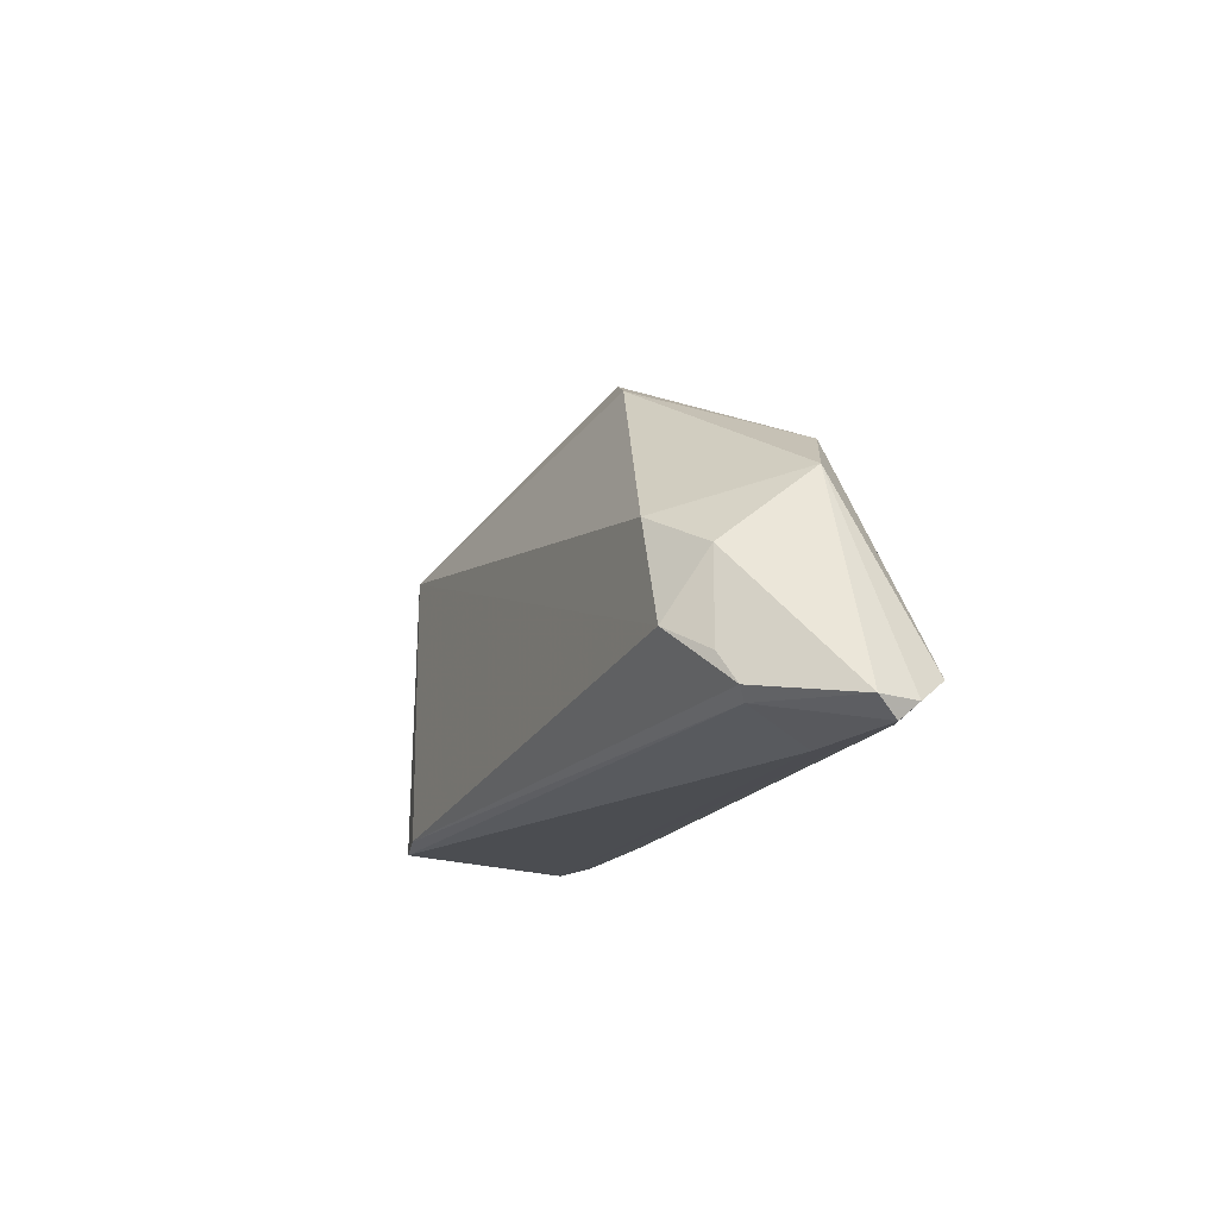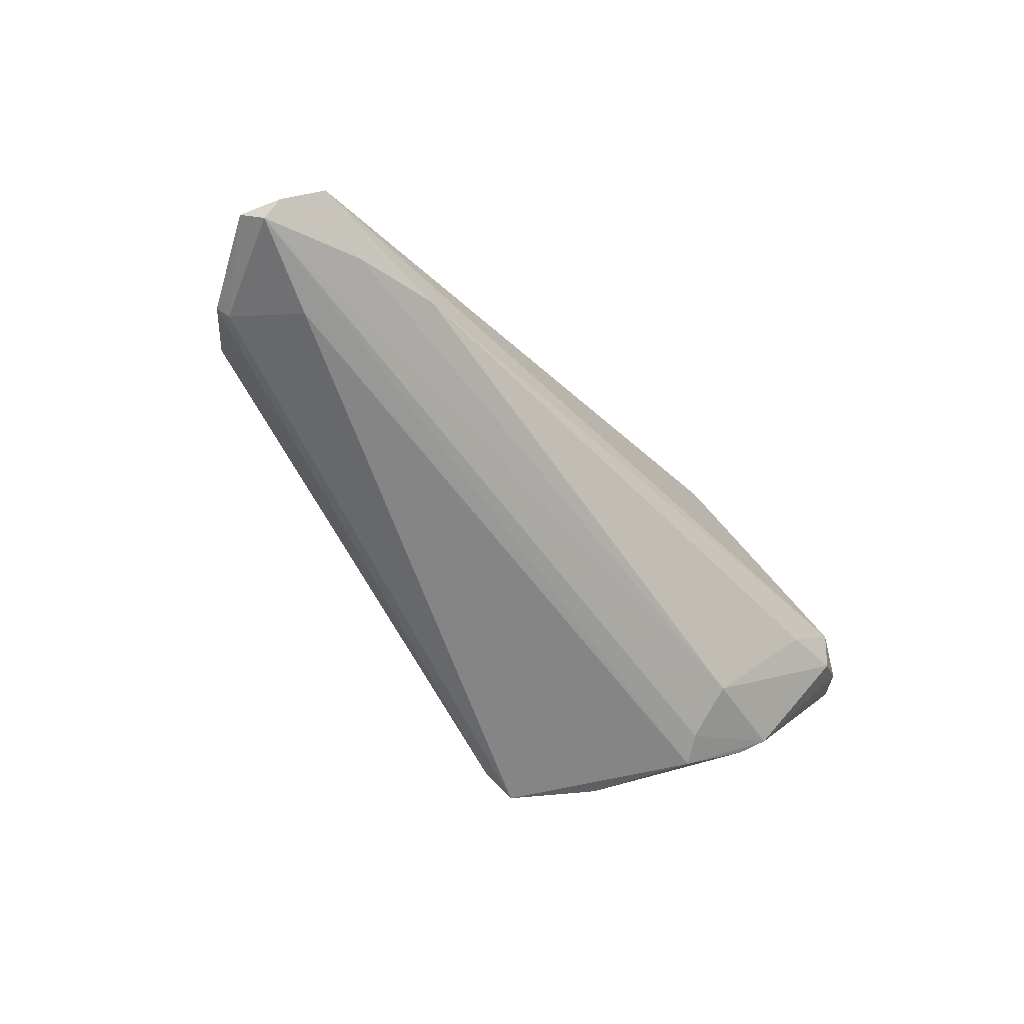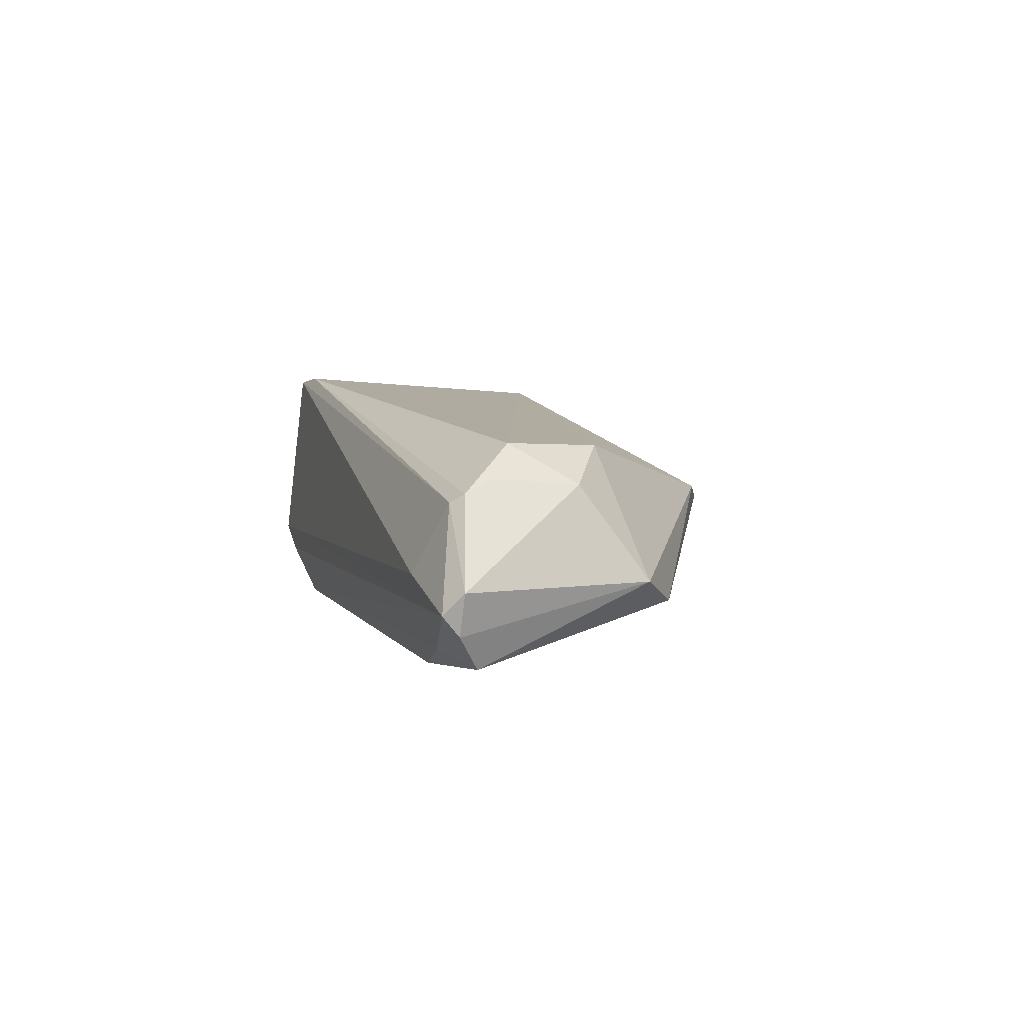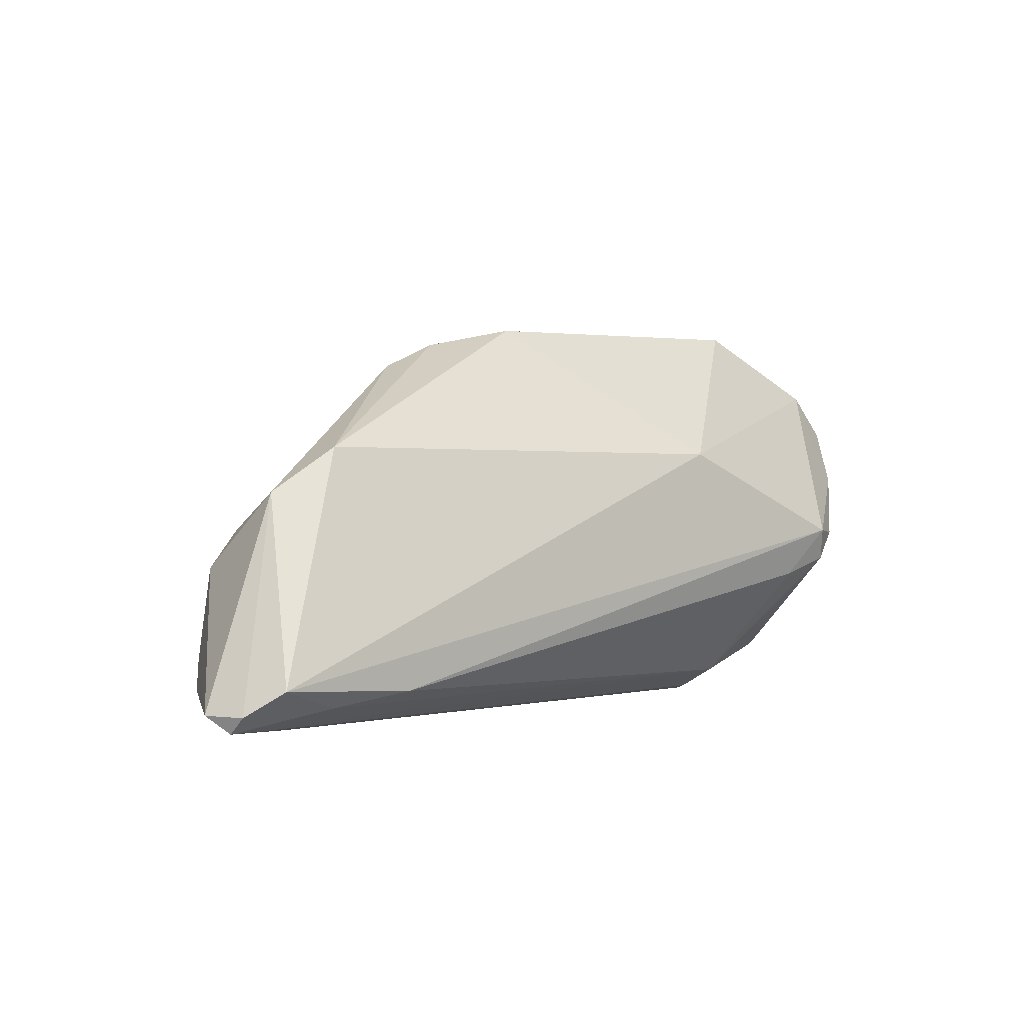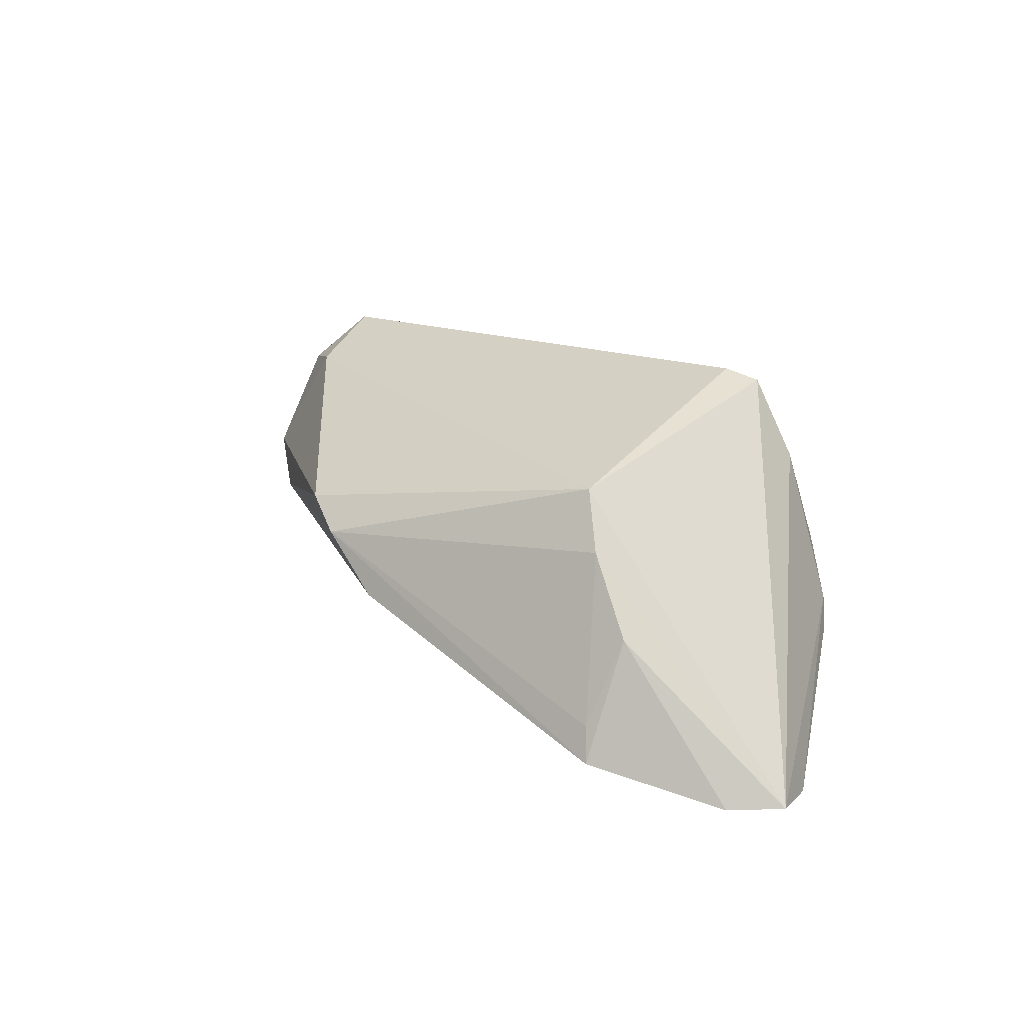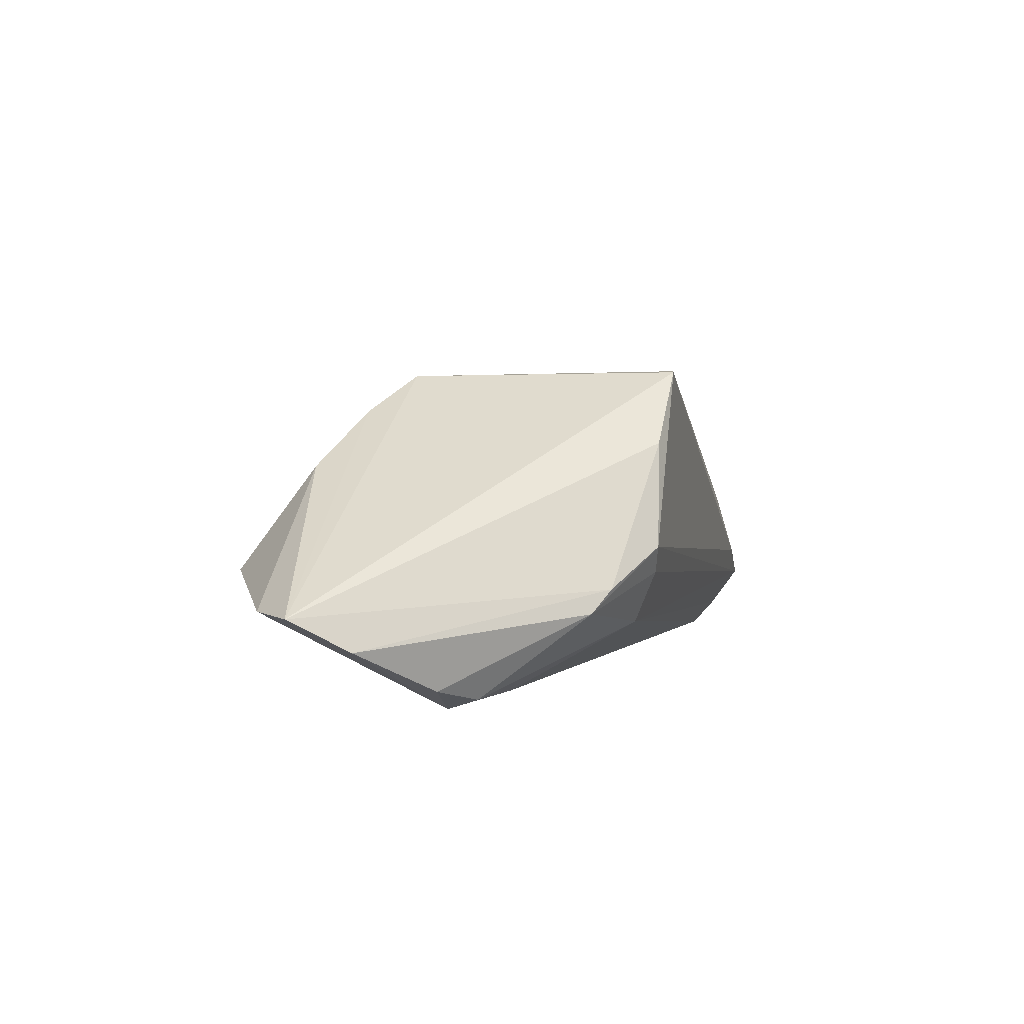
<metadata>
{"format":"obj","ext":"obj","renderer":"f3d","projection":"perspective","resolution":1024,"background":"white","views":[{"elev":-15.8,"azim":77.4,"up":"+Y"},{"elev":-61.7,"azim":132.5,"up":"+Y"},{"elev":-2.6,"azim":72.9,"up":"+Z"},{"elev":-0.6,"azim":136.3,"up":"+Y"},{"elev":37.8,"azim":-136.1,"up":"+Z"},{"elev":4.7,"azim":-76.7,"up":"+Z"}]}
</metadata>
<code>
v -0.03856 -0.0147 -0.005838
v -0.03308 0.02772 0.001238
v -0.0163 0.01214 -0.01538
v -0.03269 0.0208 0.01051
v -0.05563 0.01654 -0.005121
v -0.03059 -0.02117 0.00134
v 0.04947 0.006221 -0.007591
v 0.02159 0.02309 0.005213
v 0.04776 -0.01026 0.008011
v -0.01458 -0.02033 0.02203
v -0.01871 0.01197 0.02138
v -0.02663 -0.01777 -0.00823
v -0.02609 -0.02048 0.01348
v 0.05943 -0.0185 -0.008982
v 0.05311 -0.01678 0.001847
v 0.05022 -0.002587 0.00332
v -0.05339 0.009501 -0.008993
v 0.05161 -0.01331 0.00366
v -0.02821 -0.0205 -0.001922
v 0.04289 0.001832 0.008447
v -0.03511 0.02987 -0.002213
v 0.05175 -0.01816 0.001
v 0.05768 -0.02052 -0.01141
v 0.05446 -0.0157 -0.01722
v -0.0366 -0.01666 -0.003145
v -0.04675 0.001617 -0.01415
v -0.02421 0.0167 0.01701
v 0.005171 0.02847 0.0001255
v 0.03671 -0.01661 -0.01703
v 0.05767 -0.01857 -0.01366
v -0.04251 -0.002092 -0.01569
v 0.01493 0.02621 0.004274
v -0.03503 -0.004247 -0.01581
v -0.01918 -0.02117 0.02192
v 0.04198 0.01156 -0.009718
v 0.04676 -0.02117 -0.006803
v -0.04103 0.001911 -0.01722
v -0.05061 0.02175 -0.005083
v 0.04645 -0.01815 -0.01518
f 34 11 5
f 11 34 10
f 5 11 27
f 28 3 21
f 6 36 34
f 36 6 23
f 36 23 22
f 34 36 22
f 22 10 34
f 22 23 14
f 11 20 8
f 8 20 7
f 11 10 9
f 9 20 11
f 7 20 16
f 16 18 14
f 14 7 16
f 16 9 18
f 20 9 16
f 17 25 5
f 4 27 2
f 2 21 4
f 5 27 4
f 13 6 34
f 25 6 13
f 13 34 5
f 5 25 13
f 30 7 14
f 14 23 30
f 12 29 39
f 39 23 12
f 39 30 23
f 12 23 19
f 19 23 6
f 7 30 24
f 24 39 29
f 30 39 24
f 24 37 3
f 29 37 24
f 32 27 11
f 11 8 32
f 2 27 32
f 28 21 32
f 32 21 2
f 10 22 15
f 15 9 10
f 18 9 15
f 14 18 15
f 15 22 14
f 33 29 12
f 33 37 29
f 38 21 3
f 3 37 38
f 38 17 5
f 38 37 17
f 5 4 38
f 38 4 21
f 7 24 35
f 35 24 3
f 28 32 35
f 35 3 28
f 35 8 7
f 35 32 8
f 37 33 31
f 31 33 12
f 25 17 1
f 1 31 12
f 12 19 1
f 1 6 25
f 1 19 6
f 17 37 26
f 37 31 26
f 26 1 17
f 31 1 26

</code>
